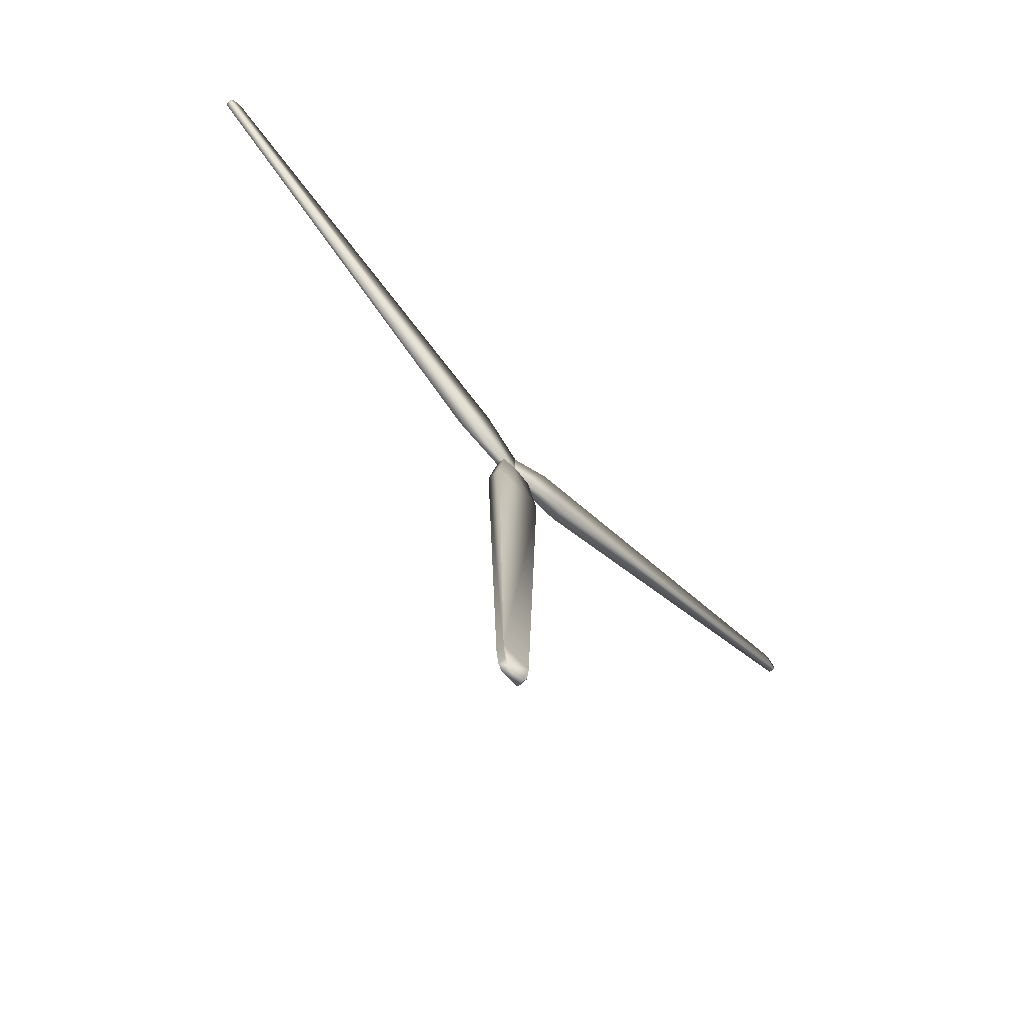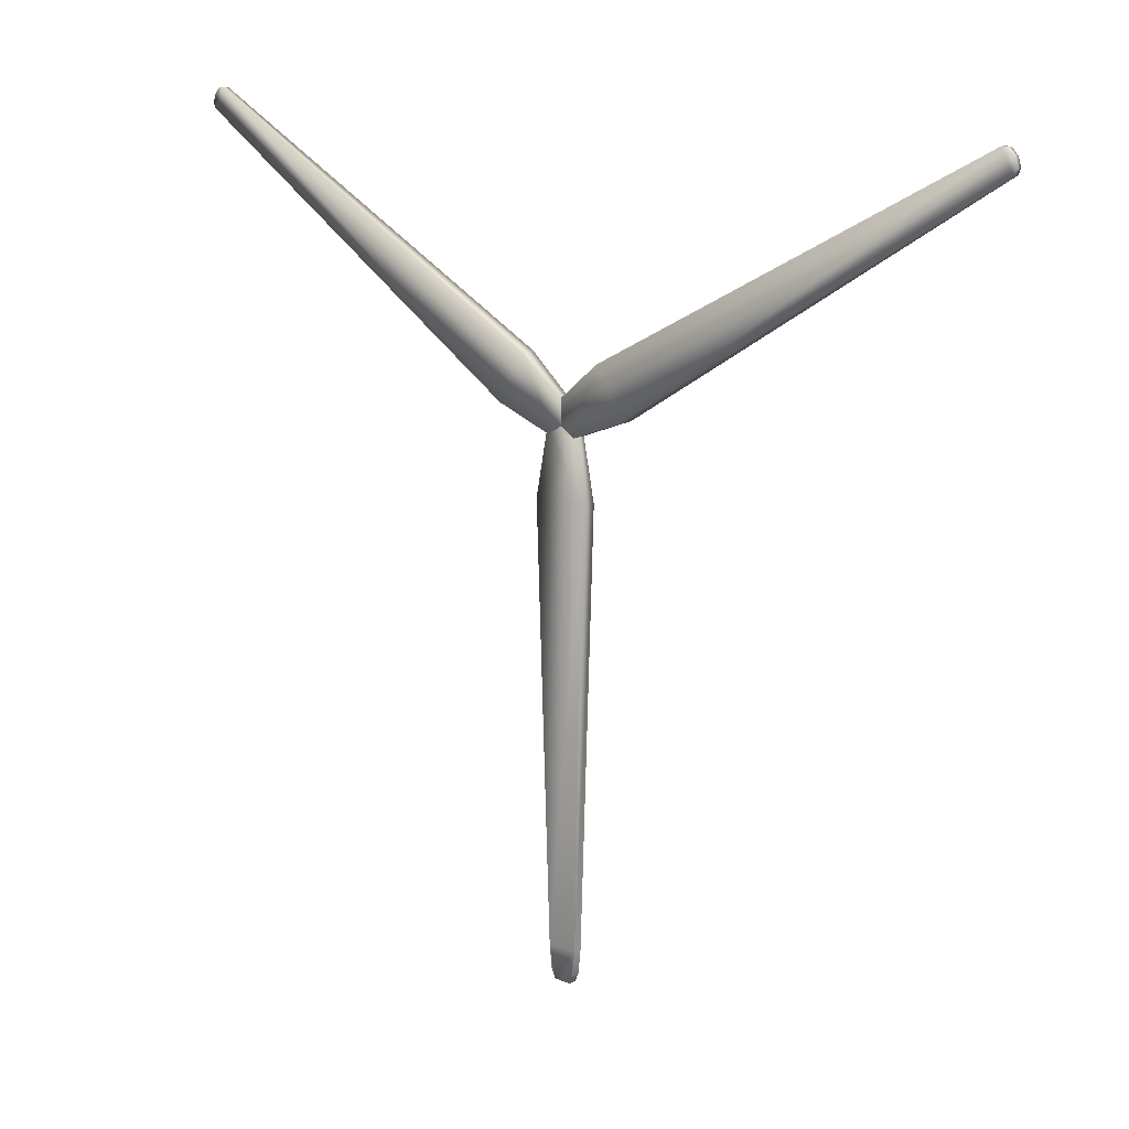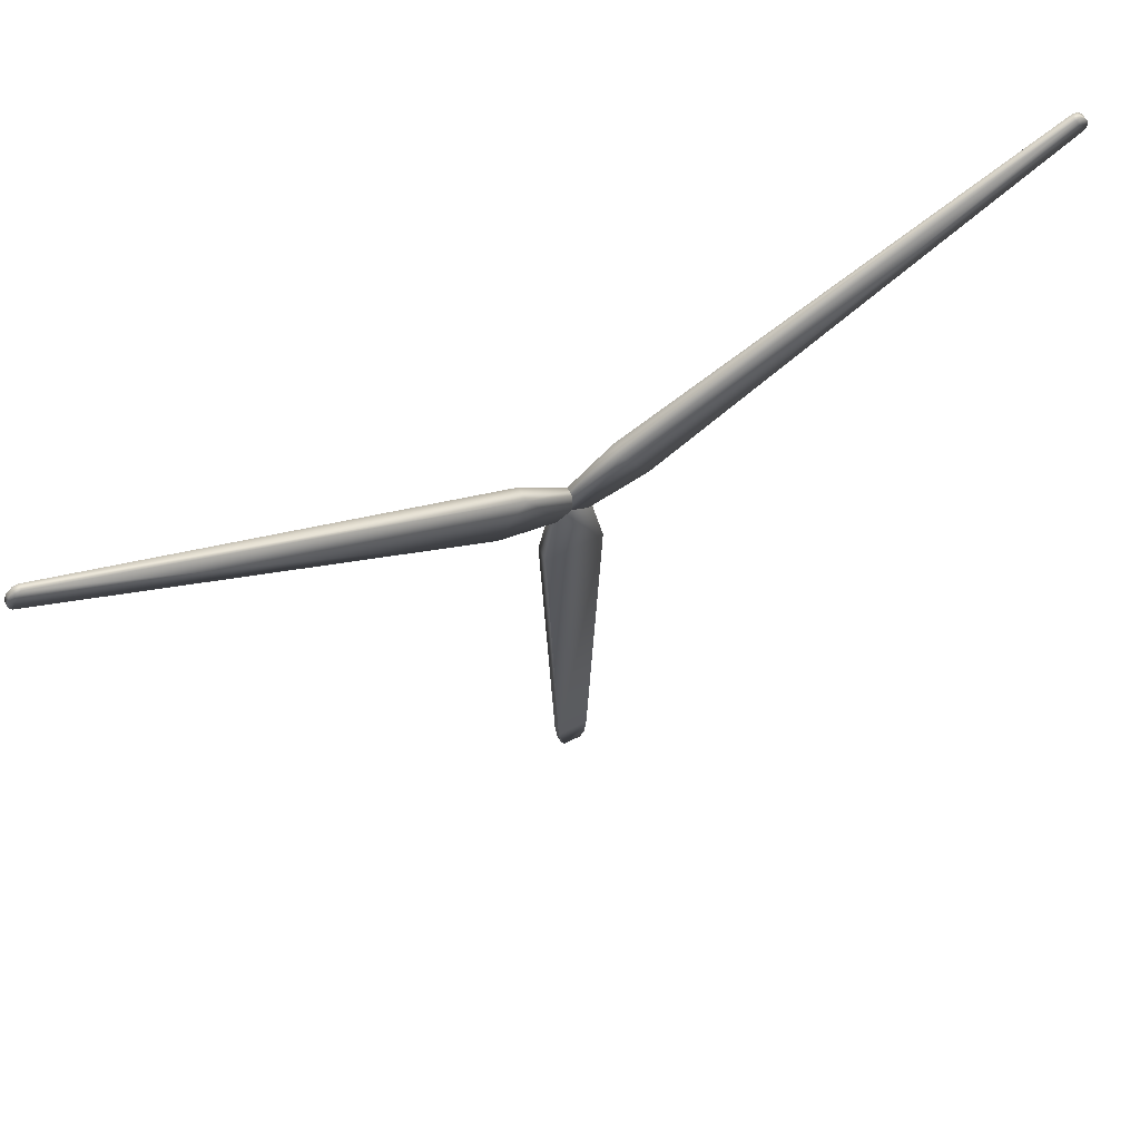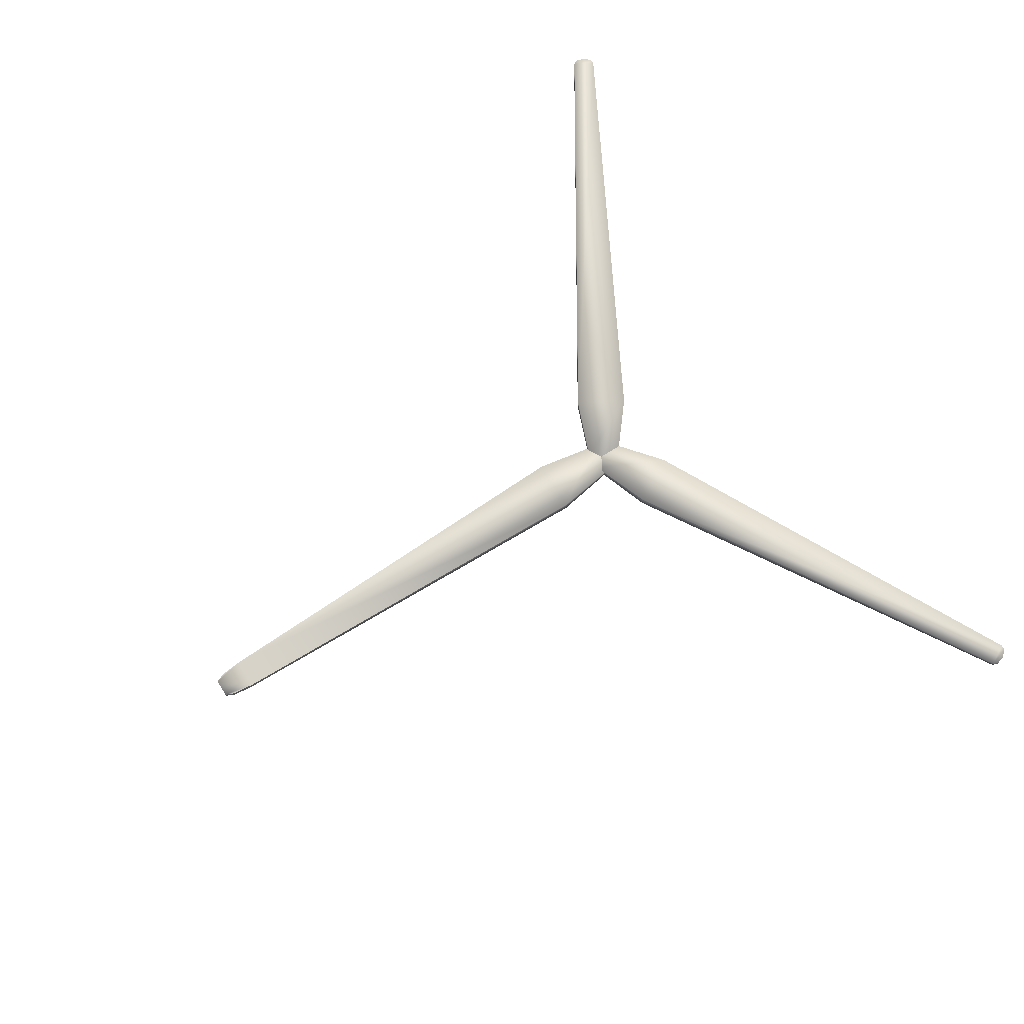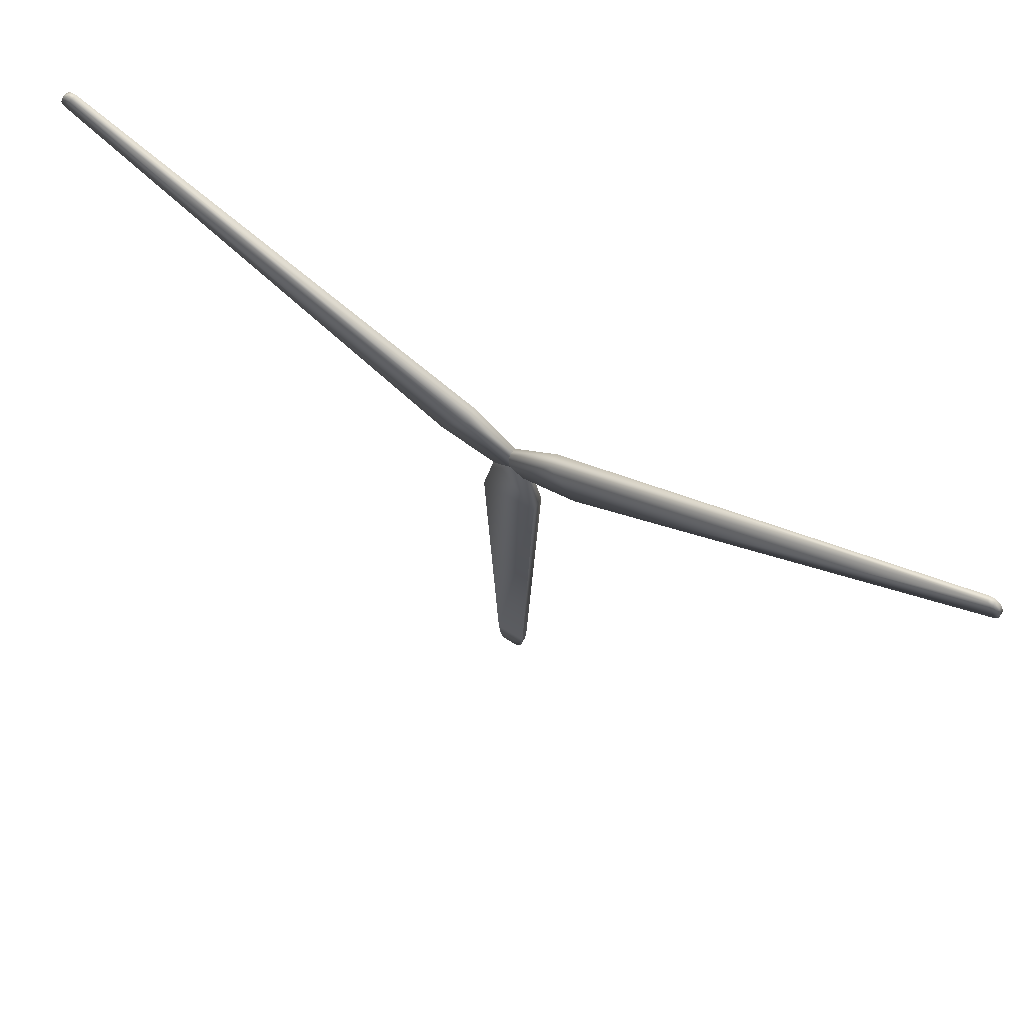
<metadata>
{"format":"obj","ext":"obj","renderer":"f3d","projection":"perspective","resolution":1024,"background":"white","views":[{"elev":-70.2,"azim":-47.5,"up":"+Y"},{"elev":14.5,"azim":42.3,"up":"+Y"},{"elev":64.7,"azim":-27.2,"up":"+Y"},{"elev":75.3,"azim":57.9,"up":"+Z"},{"elev":68.8,"azim":31.2,"up":"+Y"}]}
</metadata>
<code>
o Wind_Turbine_Cube.001
v -0.0426 -0.1079 0.01119
v -0.0426 -0.1079 -0.01137
v 0.04367 -0.1079 0.01119
v 0.04367 -0.1079 -0.01137
v -0.0259 -0.004428 0.006819
v -0.0259 -0.004428 -0.007006
v 0.02697 -0.004428 -0.007006
v 0.02697 -0.004428 0.006819
v -0.01219 0.01411 0.003234
v -0.01219 0.01411 -0.003421
v 0.01326 0.01411 -0.003421
v 0.01326 0.01411 0.003234
v -0.06863 0.0922 0.01119
v -0.06863 0.0922 -0.01137
v -0.1118 0.01749 0.01119
v -0.1118 0.01749 -0.01137
v 0.0126 0.02603 0.006819
v 0.0126 0.02603 -0.007006
v -0.01384 -0.01977 -0.007006
v -0.01384 -0.01977 0.006819
v 0.0218 0.004883 0.003234
v 0.0218 0.004883 -0.00342
v 0.009074 -0.01716 -0.00342
v 0.009074 -0.01716 0.003234
v 0.1104 0.01749 0.01119
v 0.1104 0.01749 -0.01137
v 0.06728 0.0922 0.01119
v 0.06728 0.0922 -0.01137
v 0.01249 -0.01977 0.006819
v 0.01249 -0.01977 -0.007006
v -0.01395 0.02603 -0.007006
v -0.01395 0.02603 0.006819
v -0.01042 -0.01716 0.003234
v -0.01042 -0.01716 -0.00342
v -0.02315 0.004883 -0.00342
v -0.02315 0.004883 0.003234
v -0.0237 -0.7679 0.006242
v -0.01354 -0.8192 0.005858
v -0.02011 -0.8042 0.005971
v -0.01354 -0.8192 -0.006045
v -0.0237 -0.7679 -0.006429
v -0.02011 -0.8042 -0.006157
v 0.01461 -0.8192 0.005858
v 0.02477 -0.7679 0.006242
v 0.02119 -0.8042 0.005971
v 0.02477 -0.7679 -0.006429
v 0.01461 -0.8192 -0.006045
v 0.02119 -0.8042 -0.006157
v -0.6885 0.4217 0.004767
v -0.7055 0.4119 0.004678
v -0.697 0.4207 0.004704
v -0.7055 0.4119 -0.004864
v -0.6885 0.4217 -0.004954
v -0.697 0.4207 -0.00489
v -0.707 0.4092 0.004678
v -0.7067 0.3893 0.004771
v -0.7104 0.3974 0.004705
v -0.7067 0.3893 -0.004957
v -0.707 0.4092 -0.004864
v -0.7104 0.3974 -0.004891
v 0.7055 0.3891 0.004845
v 0.7058 0.4089 0.004753
v 0.7092 0.3971 0.00478
v 0.7058 0.4089 -0.00494
v 0.7055 0.3891 -0.005032
v 0.7092 0.3971 -0.004966
v 0.704 0.4121 0.004753
v 0.687 0.422 0.004842
v 0.6955 0.421 0.004779
v 0.687 0.422 -0.005028
v 0.704 0.4121 -0.00494
v 0.6955 0.421 -0.004965
f 37 39 38
f 4 44 46
f 59 50 52
f 46 48 47
f 37 2 41
f 4 8 3
f 8 9 5
f 2 5 6
f 3 5 1
f 4 6 7
f 10 12 11
f 6 11 7
f 7 12 8
f 6 9 10
f 49 51 56
f 16 56 58
f 71 62 64
f 58 60 59
f 13 53 49
f 16 20 15
f 17 24 21
f 13 18 14
f 13 20 17
f 14 19 16
f 22 24 23
f 18 23 19
f 19 24 20
f 18 21 22
f 61 63 62
f 28 68 70
f 70 72 65
f 25 65 61
f 28 32 27
f 32 33 29
f 25 30 26
f 27 29 25
f 28 30 31
f 34 36 35
f 31 34 35
f 31 36 32
f 30 33 34
f 38 42 40
f 39 41 42
f 43 48 45
f 48 44 45
f 52 51 54
f 51 53 54
f 55 60 57
f 60 56 57
f 62 66 64
f 63 65 66
f 71 69 67
f 72 68 69
f 47 38 40
f 38 43 44
f 43 45 44
f 44 3 37
f 38 44 37
f 3 1 37
f 4 3 44
f 59 55 50
f 47 40 41
f 40 42 41
f 41 2 46
f 47 41 46
f 2 4 46
f 37 1 2
f 4 7 8
f 8 12 9
f 2 1 5
f 3 8 5
f 4 2 6
f 10 9 12
f 6 10 11
f 7 11 12
f 6 5 9
f 50 55 56
f 55 57 56
f 56 15 49
f 50 56 51
f 15 13 49
f 16 15 56
f 71 67 62
f 59 52 58
f 52 54 58
f 54 53 58
f 53 14 16
f 58 53 16
f 13 14 53
f 16 19 20
f 17 20 24
f 13 17 18
f 13 15 20
f 14 18 19
f 22 21 24
f 18 22 23
f 19 23 24
f 18 17 21
f 62 67 61
f 67 69 61
f 69 68 61
f 68 27 25
f 61 68 25
f 28 27 68
f 71 64 65
f 64 66 65
f 65 26 70
f 71 65 72
f 26 28 70
f 25 26 65
f 28 31 32
f 32 36 33
f 25 29 30
f 27 32 29
f 28 26 30
f 34 33 36
f 31 30 34
f 31 35 36
f 30 29 33
f 38 39 42
f 39 37 41
f 43 47 48
f 48 46 44
f 52 50 51
f 51 49 53
f 55 59 60
f 60 58 56
f 62 63 66
f 63 61 65
f 71 72 69
f 72 70 68
f 47 43 38

</code>
